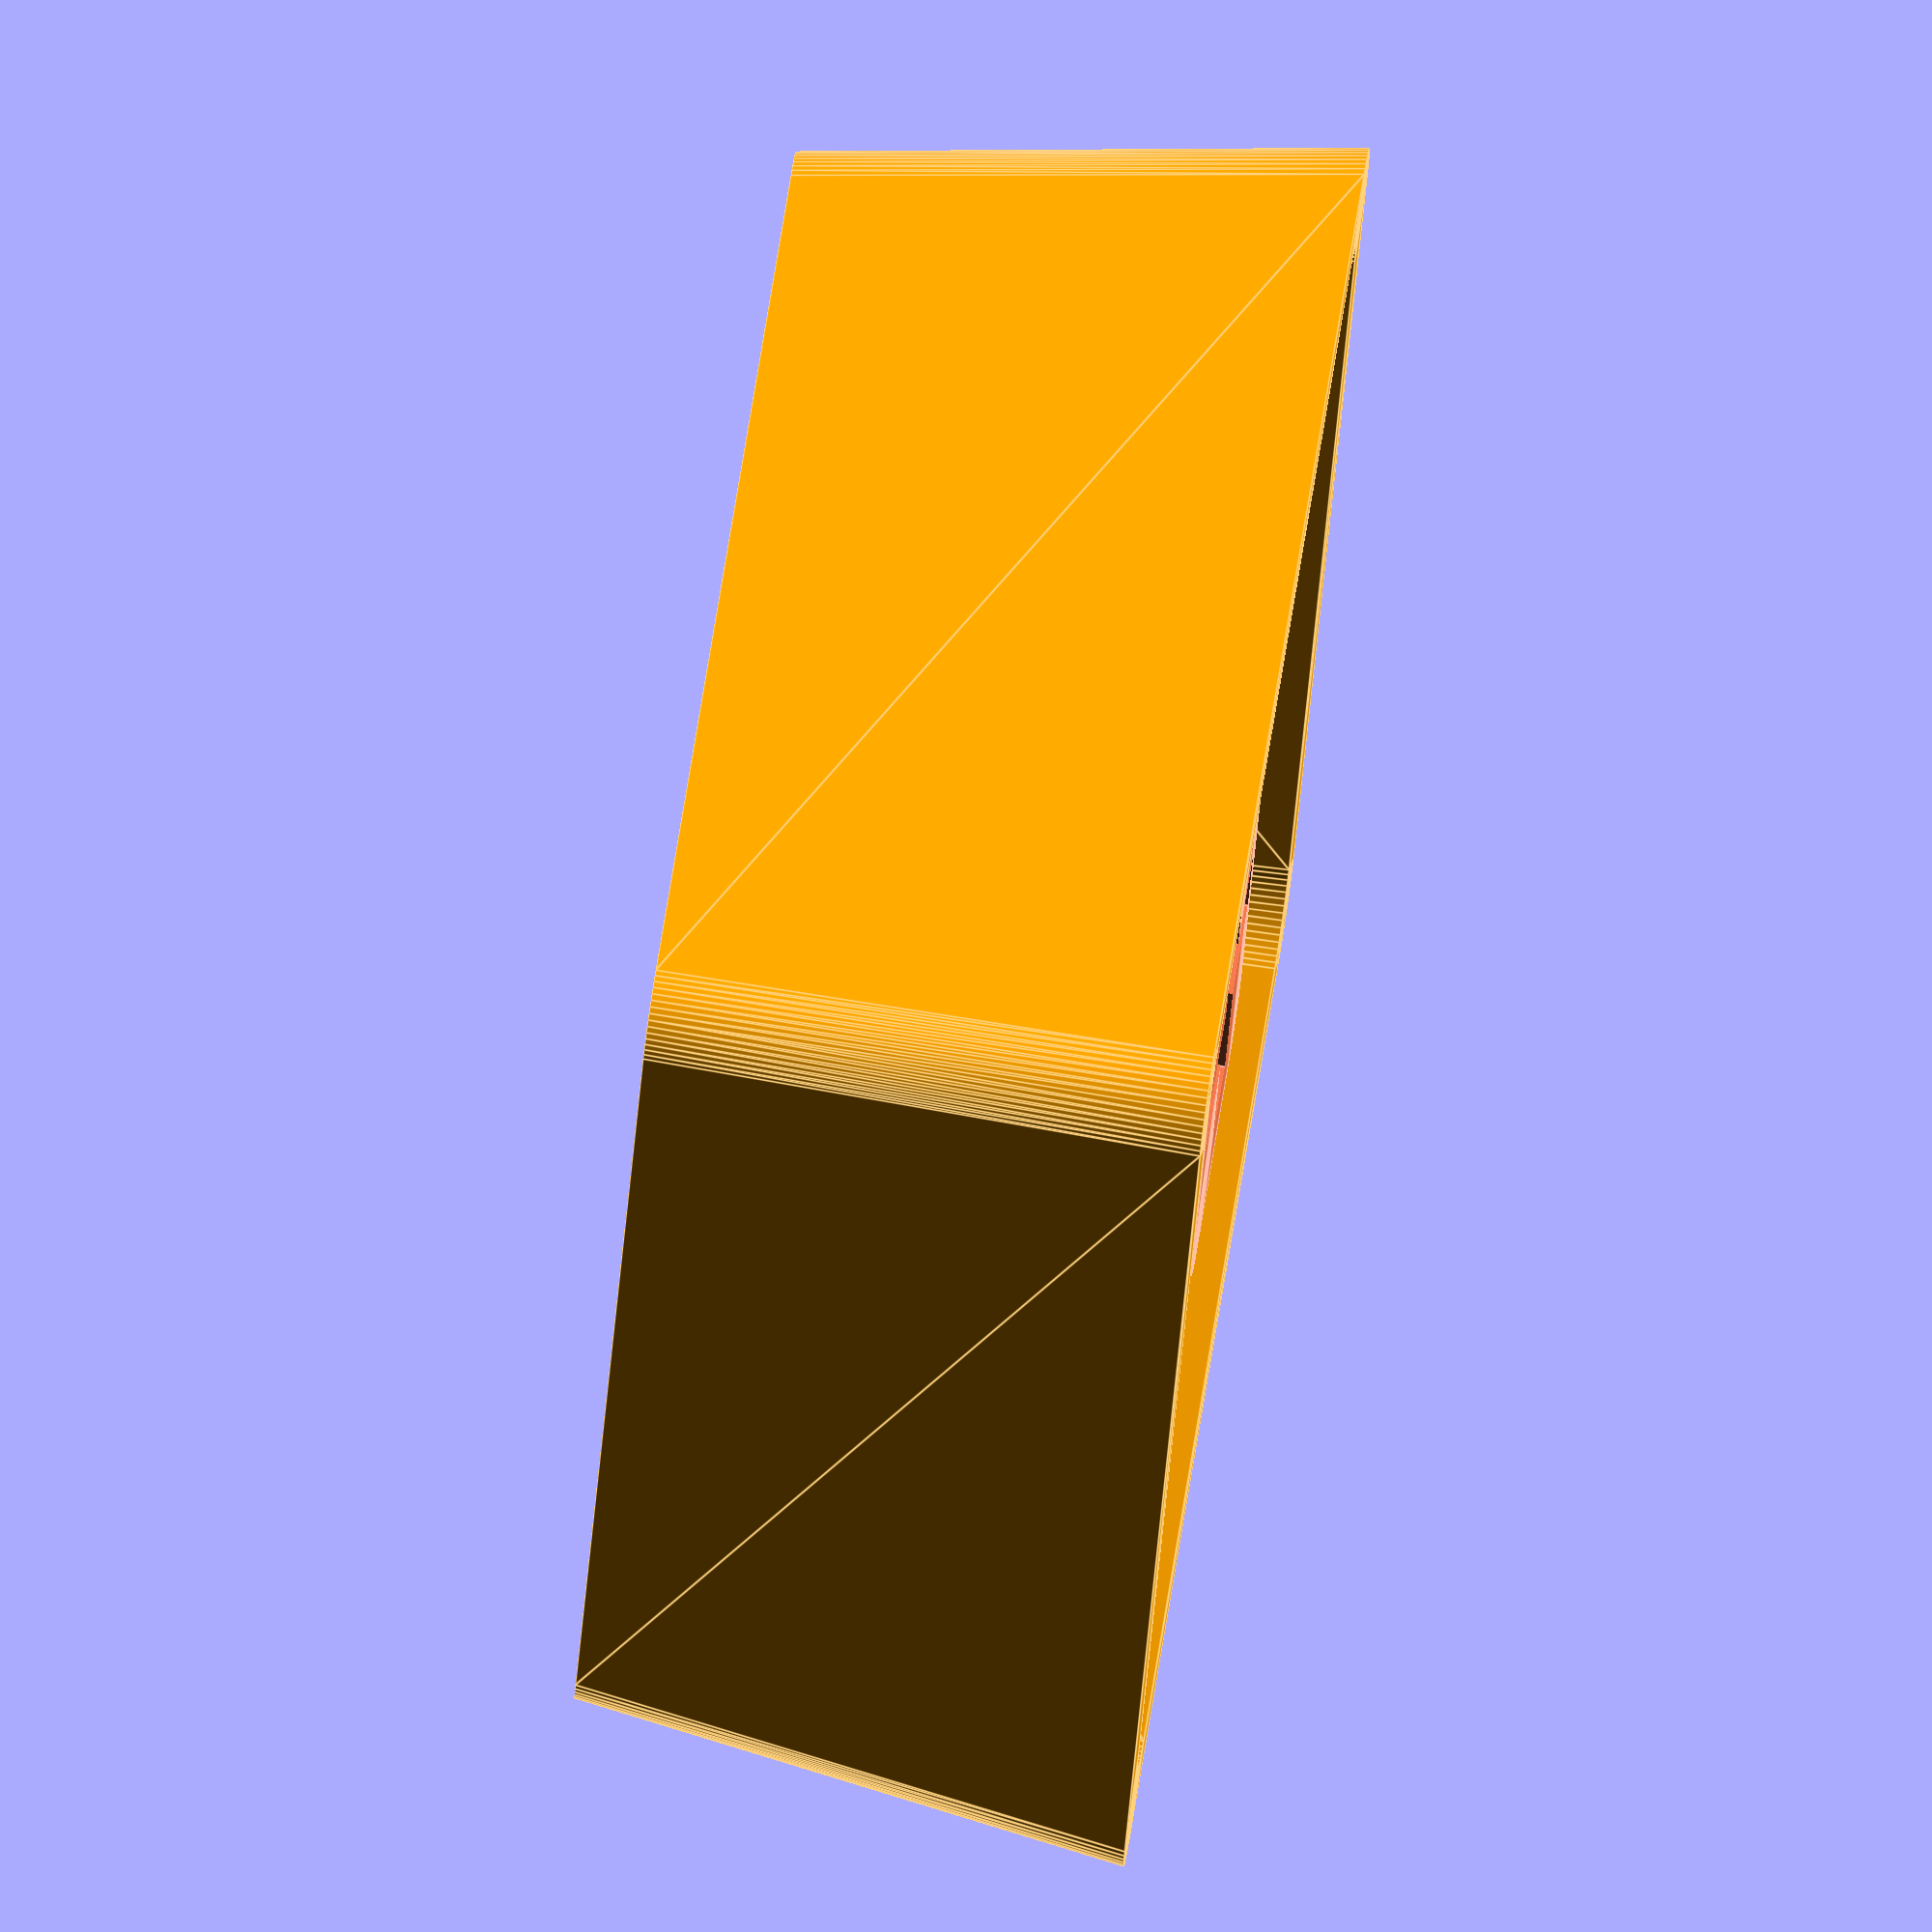
<openscad>

// Define higher resolution for transformations
$fn=60;

union() {
    // sides
    color("#FFA500")
    linear_extrude(height = 8, scale=0.90)
    difference() {
        offset(r=1) square(16, true);
        offset(r=1) square(14, true);
    }

    // top ceiling
    color("#FF8C00")
    translate([0,0,6.5])
        linear_extrude(height = 1.25)
        offset(r=1)
        square(13, true);

    // fitting support
    color("#FF7F50")
    translate([0, 0, 3.5])
    difference(){
        // housing fitting
        hull() {
            translate([2.50, 1.68, 0])   cylinder(6.5, 1, 1, true);
            translate([-2.50, 1.68, 0])  cylinder(6.5, 1, 1, true);
            translate([2.50, -1.68, 0])  cylinder(6.5, 1, 1, true);
            translate([-2.50, -1.68, 0]) cylinder(6.5, 1, 1, true);
        }
        // cross fitting cutoff
        cube([4.5, 1.29, 10], true);
        cube([1.15, 4.5, 10], true);
    }
}

</openscad>
<views>
elev=101.5 azim=243.4 roll=81.5 proj=o view=edges
</views>
